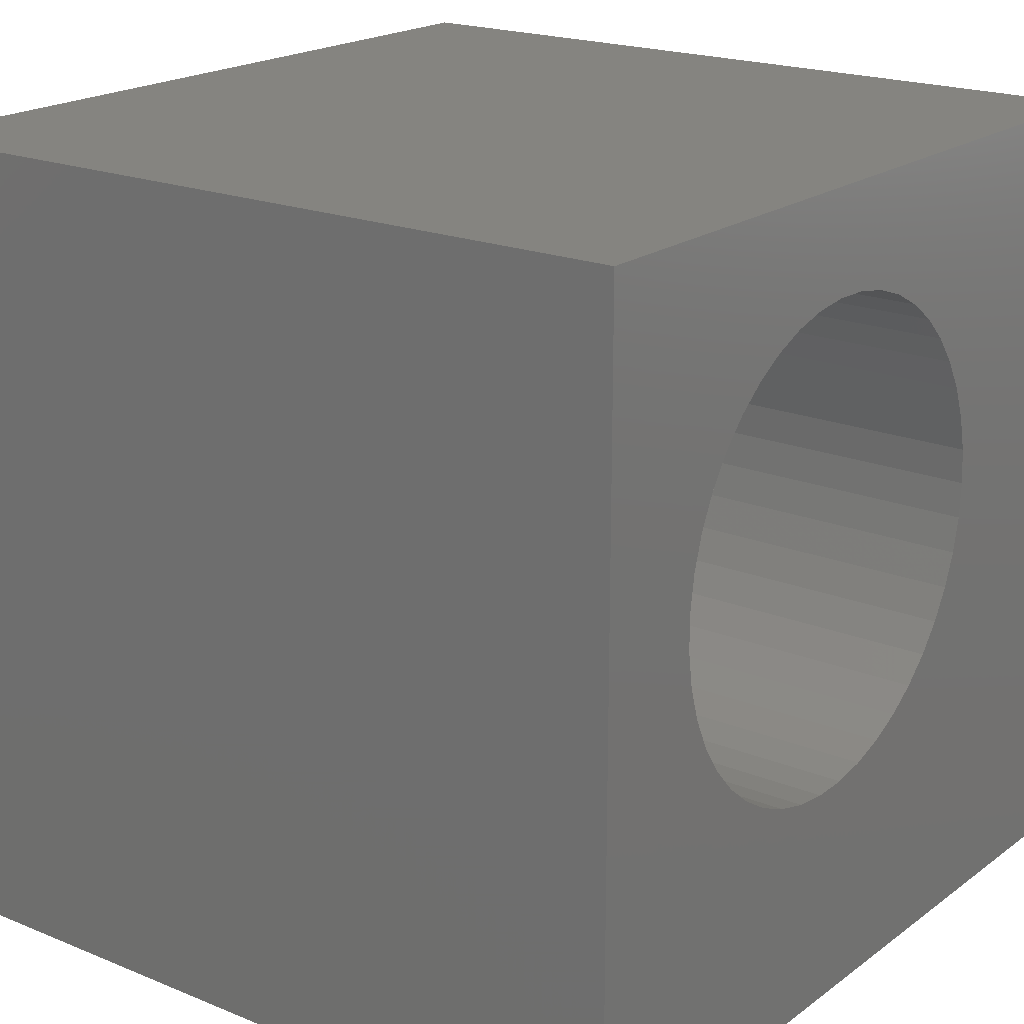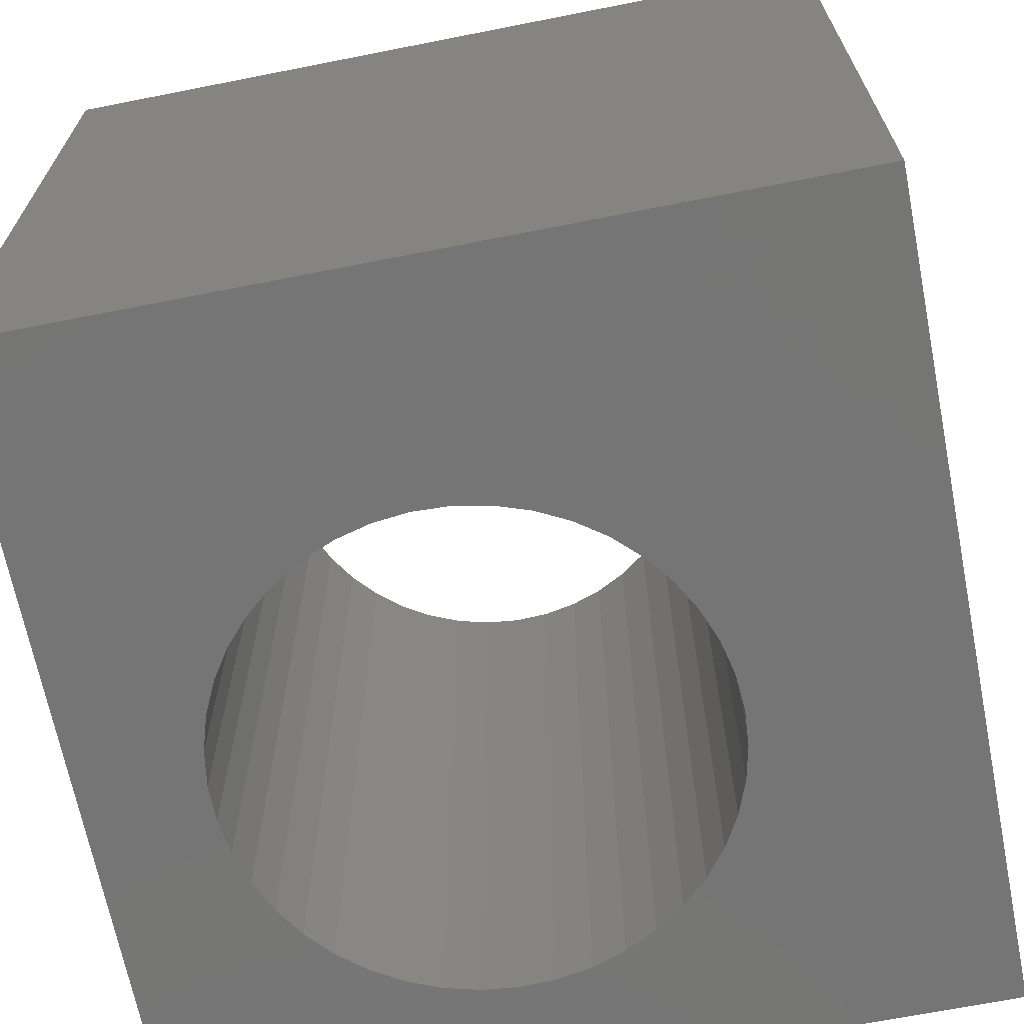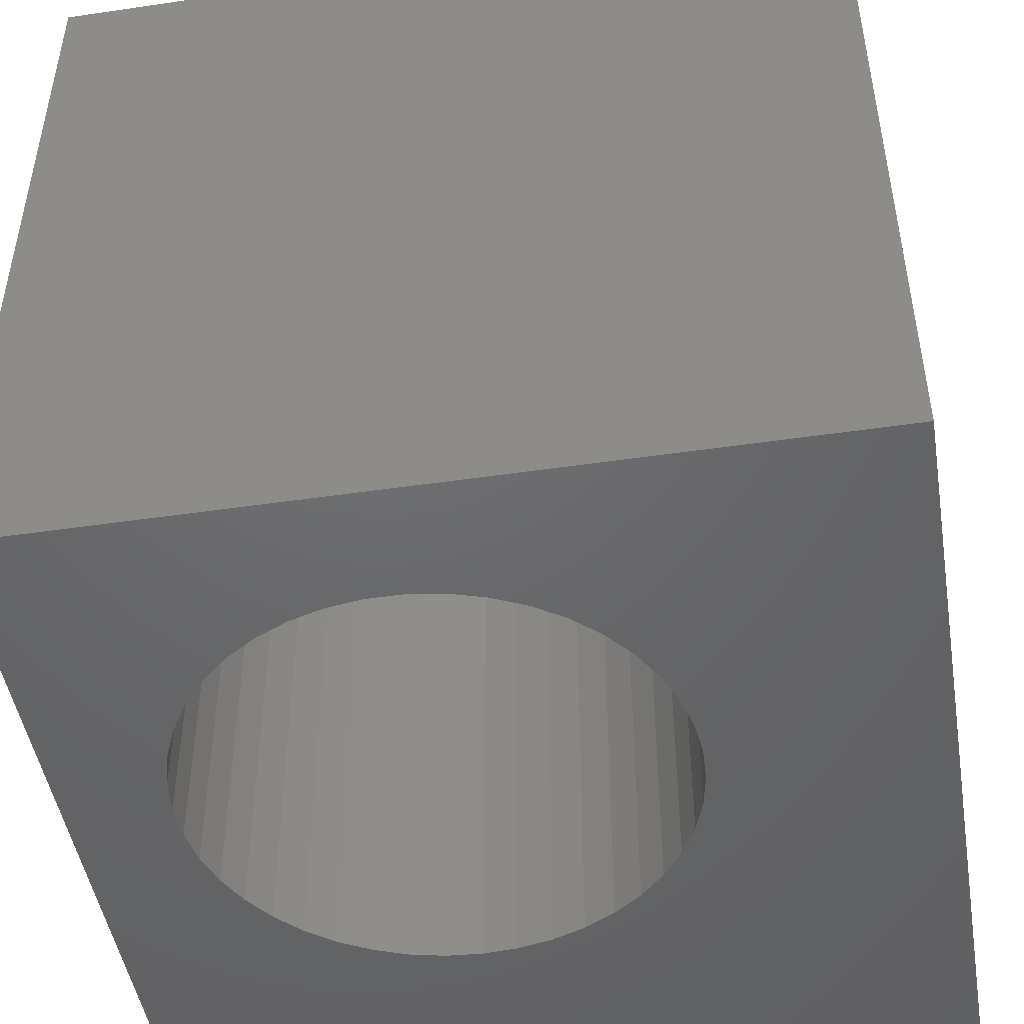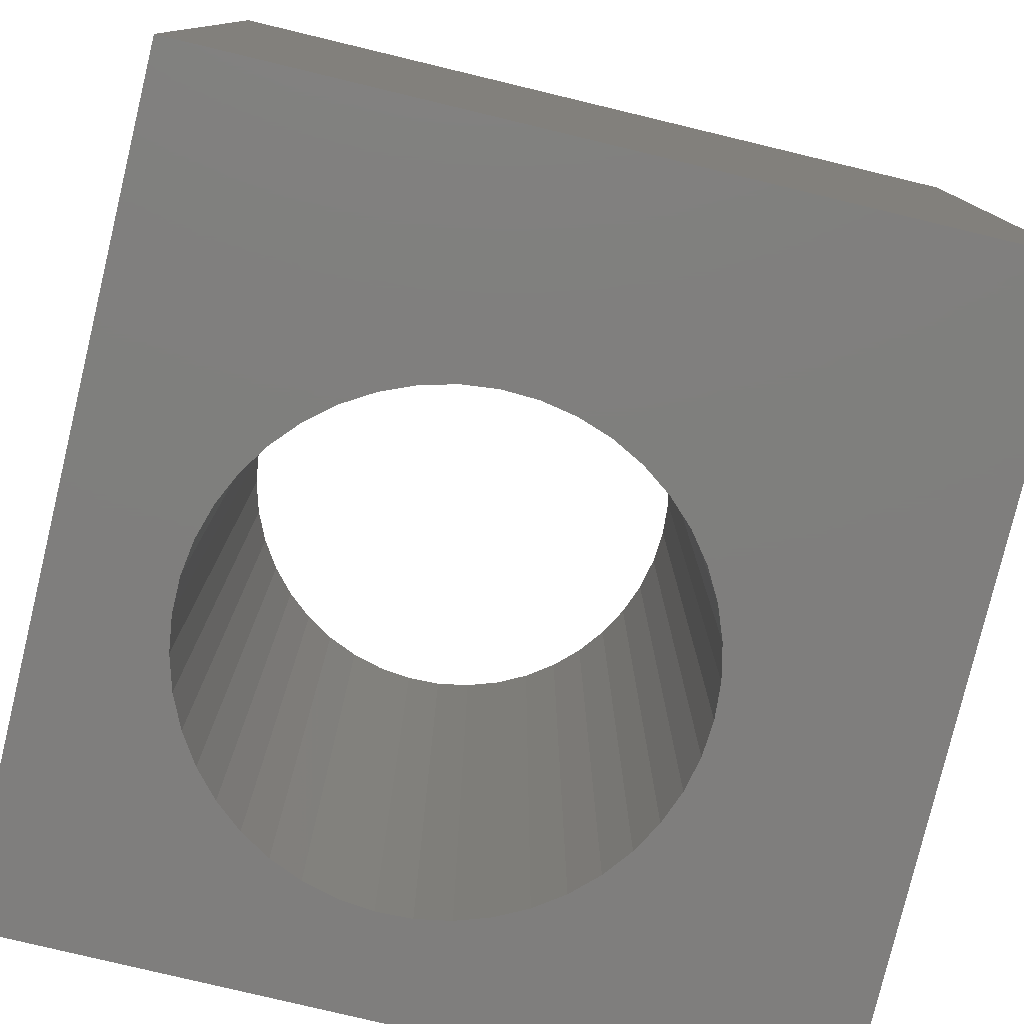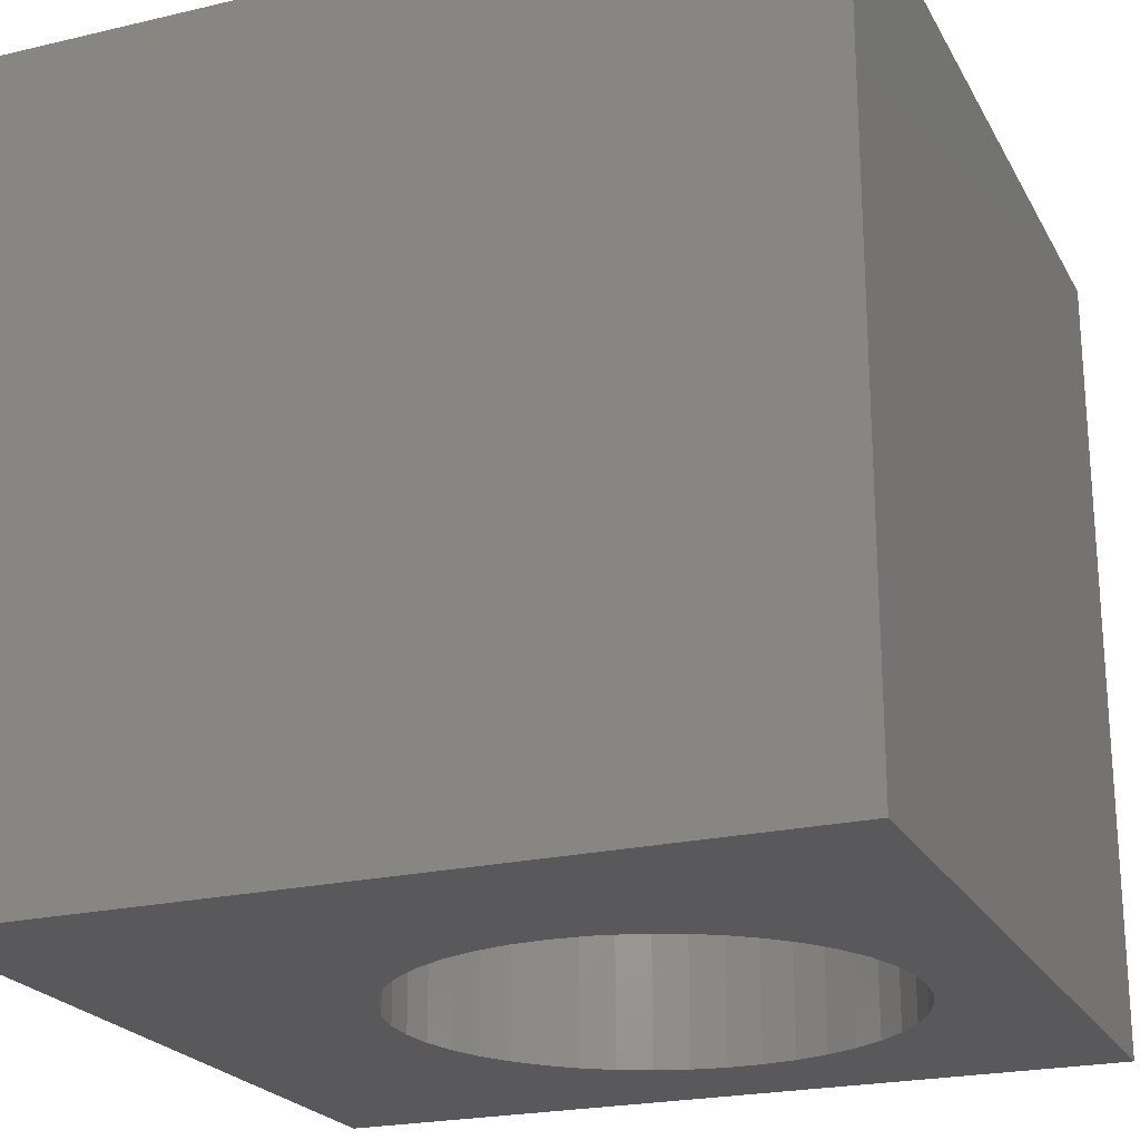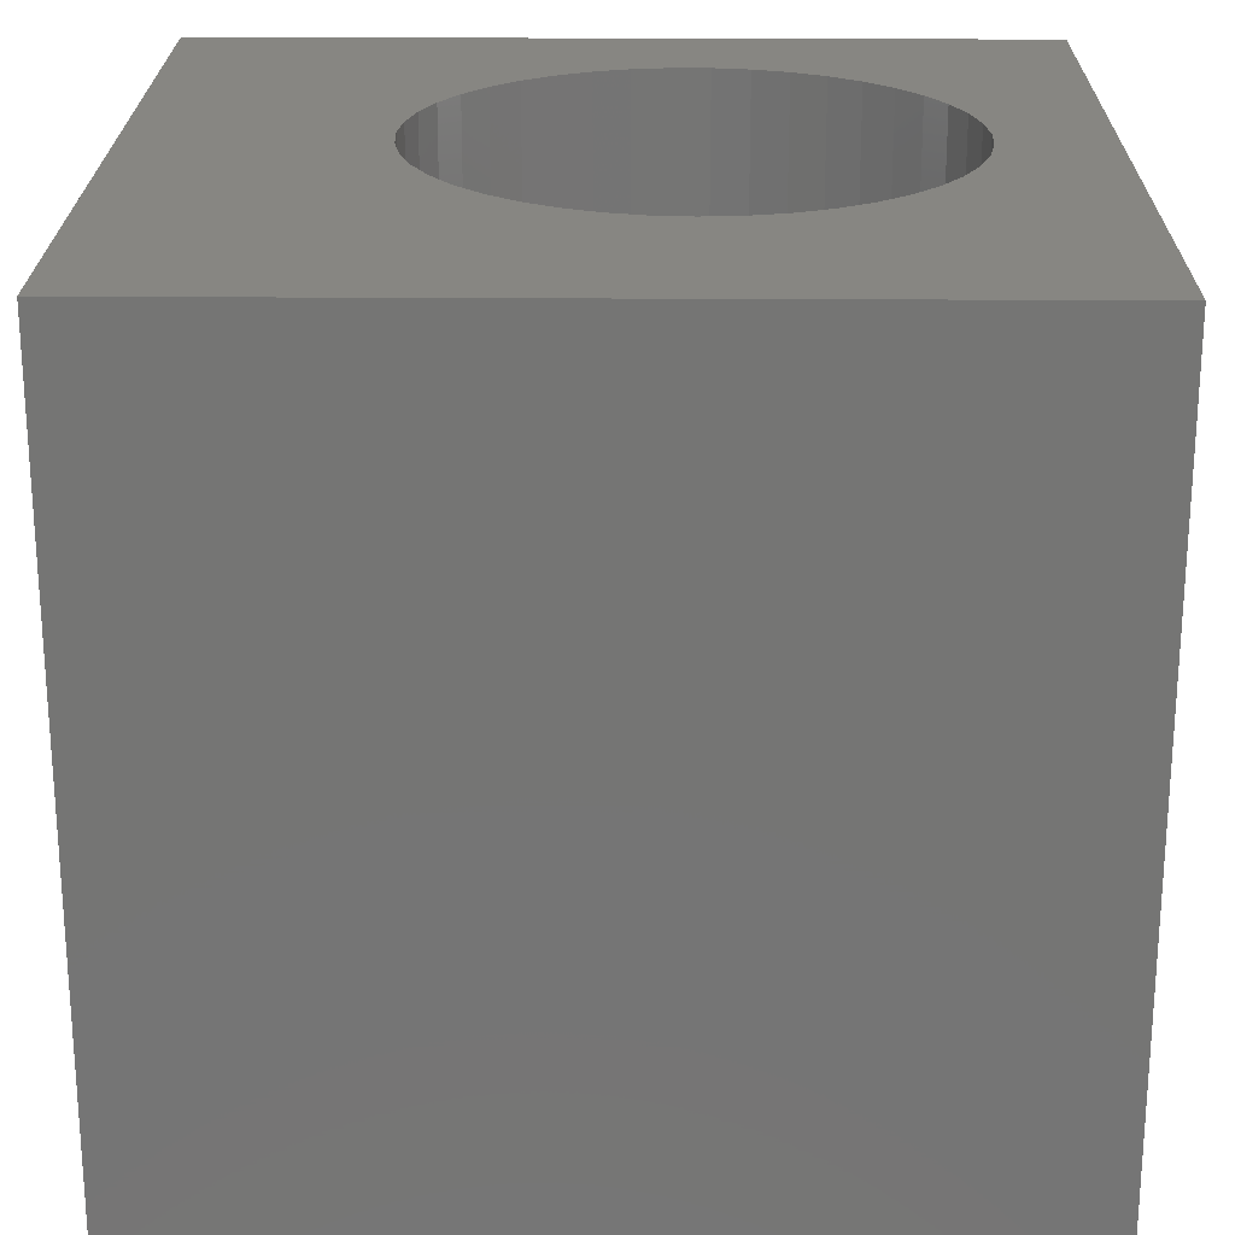
<metadata>
{"format":"stl","ext":"stl","renderer":"f3d","projection":"perspective","resolution":1024,"background":"white","views":[{"elev":19.8,"azim":-52.9,"up":"+Y"},{"elev":-67.6,"azim":11.2,"up":"+Z"},{"elev":-47.7,"azim":-80.6,"up":"+Z"},{"elev":-78.7,"azim":-13.5,"up":"+Z"},{"elev":-22.4,"azim":112.1,"up":"+Z"},{"elev":22.7,"azim":90.7,"up":"+Z"}]}
</metadata>
<code>
# stl→obj: 94 verts, 188 faces
v 0 10 10
v 0 10 0
v 0 0 10
v 0 0 0
v 5.206 8.652 10
v 5.619 8.511 10
v 10 10 10
v 2.082 7.587 10
v 2.373 7.912 10
v 2.709 8.191 10
v 3.081 8.419 10
v 3.483 8.589 10
v 7.314 4.897 10
v 7.158 4.489 10
v 10 0 10
v 6.944 4.108 10
v 6.677 3.762 10
v 6.363 3.459 10
v 6.008 3.205 10
v 5.619 3.005 10
v 6.677 7.754 10
v 6.944 7.409 10
v 7.158 7.028 10
v 7.314 6.62 10
v 1.529 6.409 10
v 1.655 6.827 10
v 1.841 7.222 10
v 3.906 8.7 10
v 4.34 8.748 10
v 4.776 8.732 10
v 7.409 6.194 10
v 7.441 5.758 10
v 7.409 5.323 10
v 5.206 2.864 10
v 4.776 2.785 10
v 4.34 2.769 10
v 3.906 2.817 10
v 6.008 8.312 10
v 6.363 8.058 10
v 3.483 2.927 10
v 3.081 3.098 10
v 2.709 3.326 10
v 1.841 4.294 10
v 1.655 4.69 10
v 1.529 5.108 10
v 1.466 5.54 10
v 1.466 5.977 10
v 2.373 3.605 10
v 2.082 3.93 10
v 10 10 0
v 10 0 0
v 2.373 7.912 0
v 2.082 7.587 0
v 3.483 8.589 0
v 3.081 8.419 0
v 2.709 8.191 0
v 1.841 7.222 0
v 1.655 6.827 0
v 1.529 6.409 0
v 1.466 5.977 0
v 1.466 5.54 0
v 1.529 5.108 0
v 1.655 4.69 0
v 5.206 8.652 0
v 4.776 8.732 0
v 4.34 8.748 0
v 3.906 8.7 0
v 5.206 2.864 0
v 5.619 3.005 0
v 6.008 3.205 0
v 6.363 3.459 0
v 6.677 3.762 0
v 6.944 4.108 0
v 7.158 4.489 0
v 7.409 6.194 0
v 7.314 6.62 0
v 7.158 7.028 0
v 1.841 4.294 0
v 2.082 3.93 0
v 2.373 3.605 0
v 6.944 7.409 0
v 6.677 7.754 0
v 6.363 8.058 0
v 2.709 3.326 0
v 3.081 3.098 0
v 3.483 2.927 0
v 7.314 4.897 0
v 7.409 5.323 0
v 7.441 5.758 0
v 6.008 8.312 0
v 5.619 8.511 0
v 3.906 2.817 0
v 4.34 2.769 0
v 4.776 2.785 0
f 1 2 3
f 3 2 4
f 5 6 7
f 1 8 9
f 9 10 1
f 1 10 11
f 1 11 12
f 13 14 15
f 15 14 16
f 15 16 17
f 17 18 15
f 15 18 19
f 15 19 20
f 21 22 7
f 7 22 23
f 7 23 24
f 25 26 1
f 1 26 27
f 1 27 8
f 12 28 1
f 1 28 29
f 1 29 7
f 7 29 30
f 7 30 5
f 24 31 7
f 7 31 32
f 7 32 15
f 15 32 33
f 15 33 13
f 20 34 15
f 15 34 35
f 15 35 3
f 3 35 36
f 3 36 37
f 6 38 7
f 7 38 39
f 7 39 21
f 37 40 3
f 3 40 41
f 3 41 42
f 3 43 44
f 44 45 3
f 3 45 46
f 3 46 1
f 1 46 47
f 1 47 25
f 42 48 3
f 3 48 49
f 3 49 43
f 50 7 51
f 51 7 15
f 52 53 2
f 54 55 2
f 2 55 56
f 2 56 52
f 53 57 2
f 2 57 58
f 2 58 59
f 59 60 2
f 2 60 61
f 2 61 4
f 4 61 62
f 4 62 63
f 64 65 50
f 50 65 66
f 50 66 2
f 2 66 67
f 2 67 54
f 68 69 51
f 51 69 70
f 51 70 71
f 71 72 51
f 51 72 73
f 51 73 74
f 75 76 50
f 50 76 77
f 63 78 4
f 4 78 79
f 4 79 80
f 77 81 50
f 50 81 82
f 50 82 83
f 80 84 4
f 4 84 85
f 4 85 86
f 74 87 51
f 51 87 88
f 51 88 50
f 50 88 89
f 50 89 75
f 83 90 50
f 50 90 91
f 50 91 64
f 86 92 4
f 4 92 93
f 4 93 51
f 51 93 94
f 51 94 68
f 7 50 1
f 1 50 2
f 51 15 4
f 4 15 3
f 88 32 89
f 89 32 31
f 89 31 75
f 75 31 24
f 75 24 76
f 76 24 23
f 76 23 77
f 77 23 22
f 77 22 81
f 81 22 21
f 81 21 82
f 82 21 39
f 82 39 83
f 83 39 38
f 83 38 90
f 90 38 6
f 90 6 91
f 91 6 5
f 91 5 64
f 64 5 30
f 64 30 65
f 65 30 29
f 65 29 66
f 66 29 28
f 66 28 67
f 67 28 12
f 67 12 54
f 54 12 11
f 54 11 55
f 55 11 10
f 55 10 56
f 56 10 9
f 56 9 52
f 52 9 8
f 52 8 53
f 53 8 27
f 53 27 57
f 57 27 26
f 57 26 58
f 58 26 25
f 58 25 59
f 59 25 47
f 59 47 60
f 60 47 46
f 60 46 61
f 61 46 45
f 61 45 62
f 62 45 44
f 62 44 63
f 63 44 43
f 63 43 78
f 78 43 49
f 78 49 79
f 79 49 48
f 79 48 80
f 80 48 42
f 80 42 84
f 84 42 41
f 84 41 85
f 85 41 40
f 85 40 86
f 86 40 37
f 86 37 92
f 92 37 36
f 92 36 93
f 93 36 35
f 93 35 94
f 94 35 34
f 94 34 68
f 68 34 20
f 68 20 69
f 69 20 19
f 69 19 70
f 70 19 18
f 70 18 71
f 71 18 17
f 71 17 72
f 72 17 16
f 72 16 73
f 73 16 14
f 73 14 74
f 74 14 13
f 74 13 87
f 87 13 33
f 87 33 88
f 88 33 32

</code>
